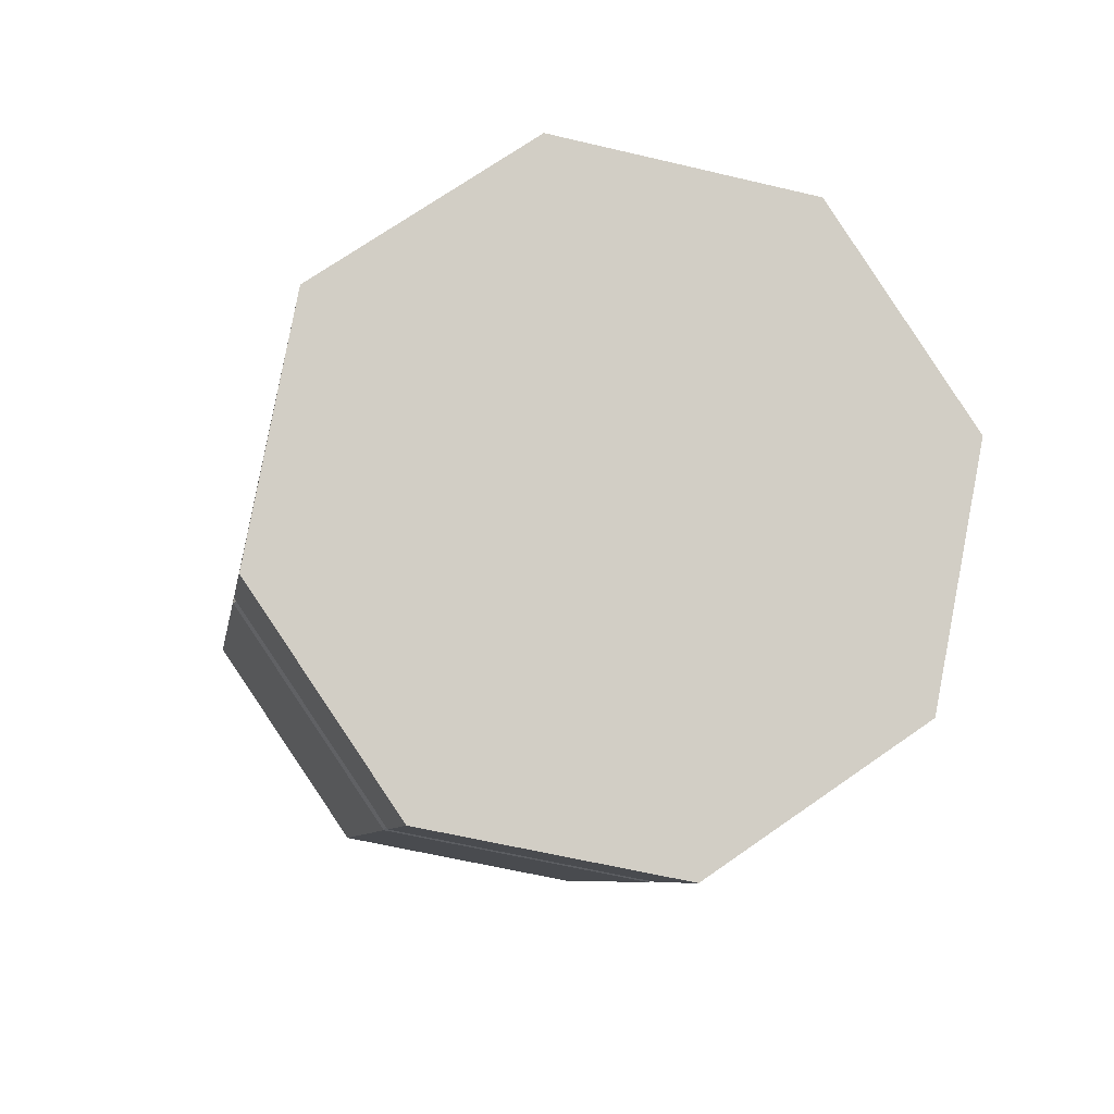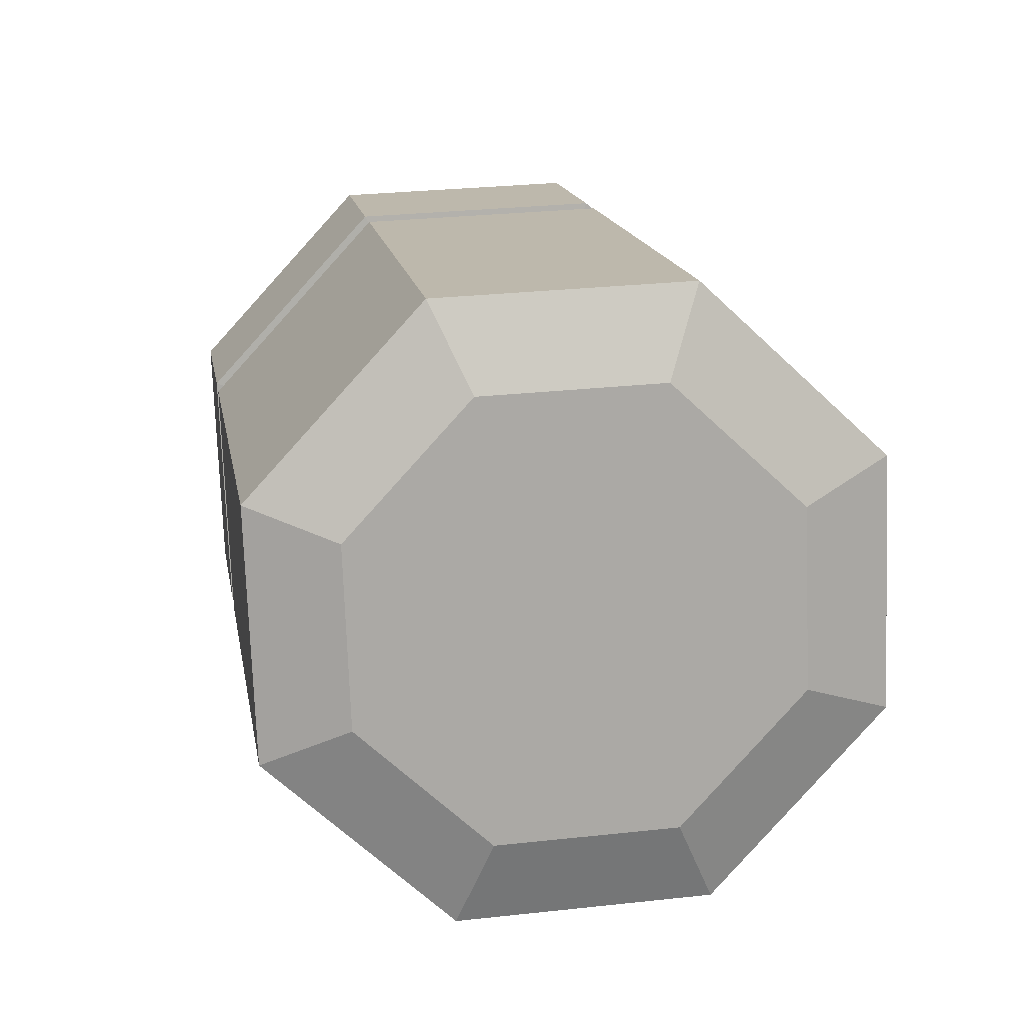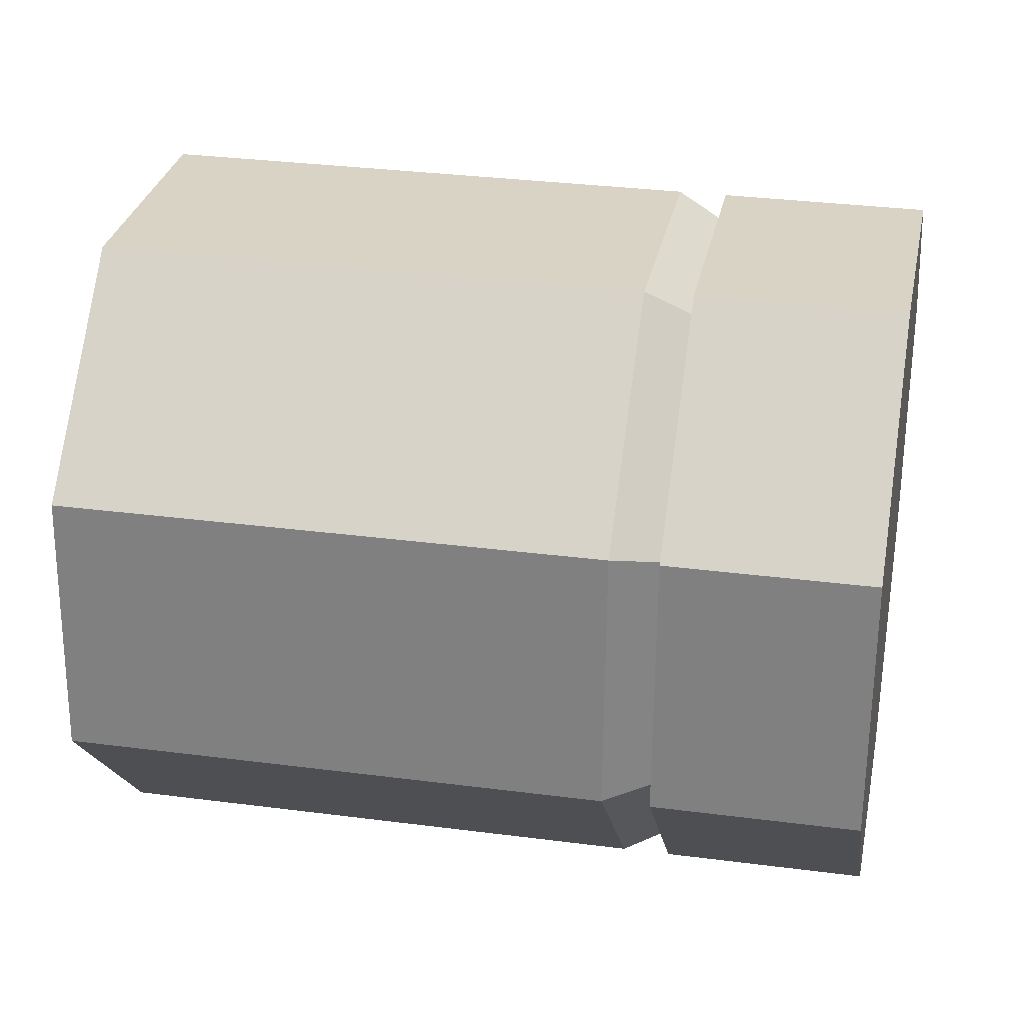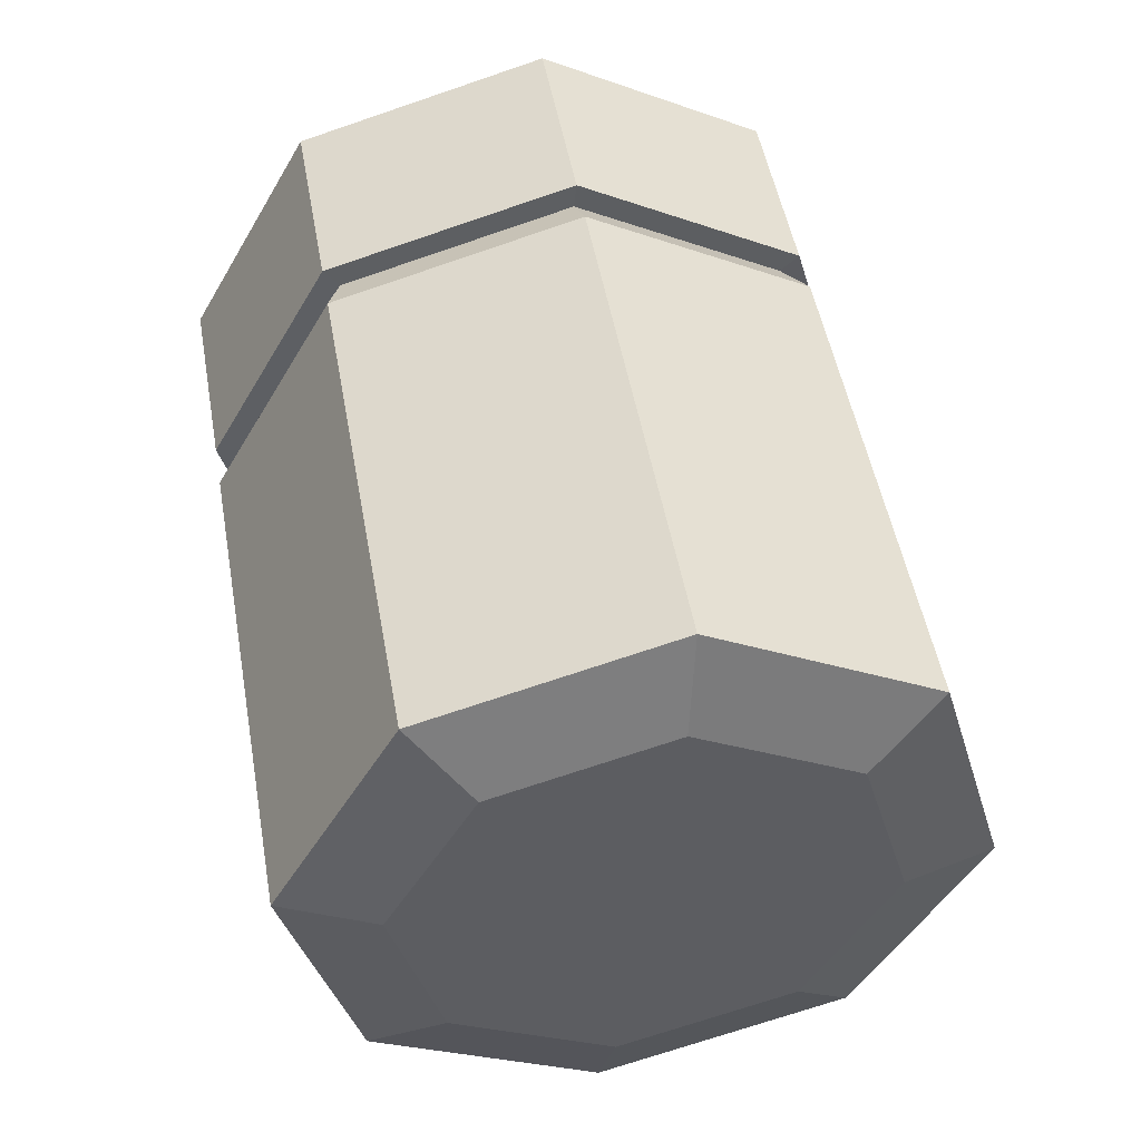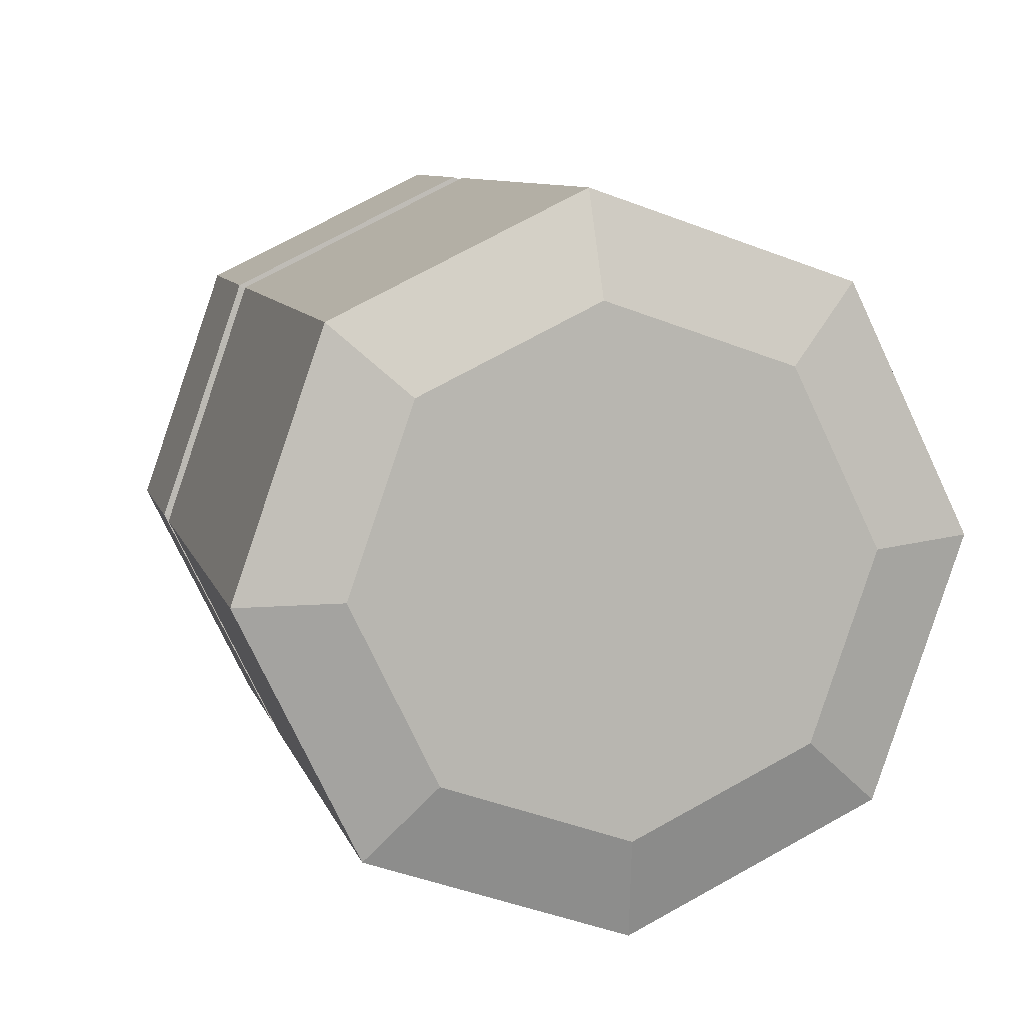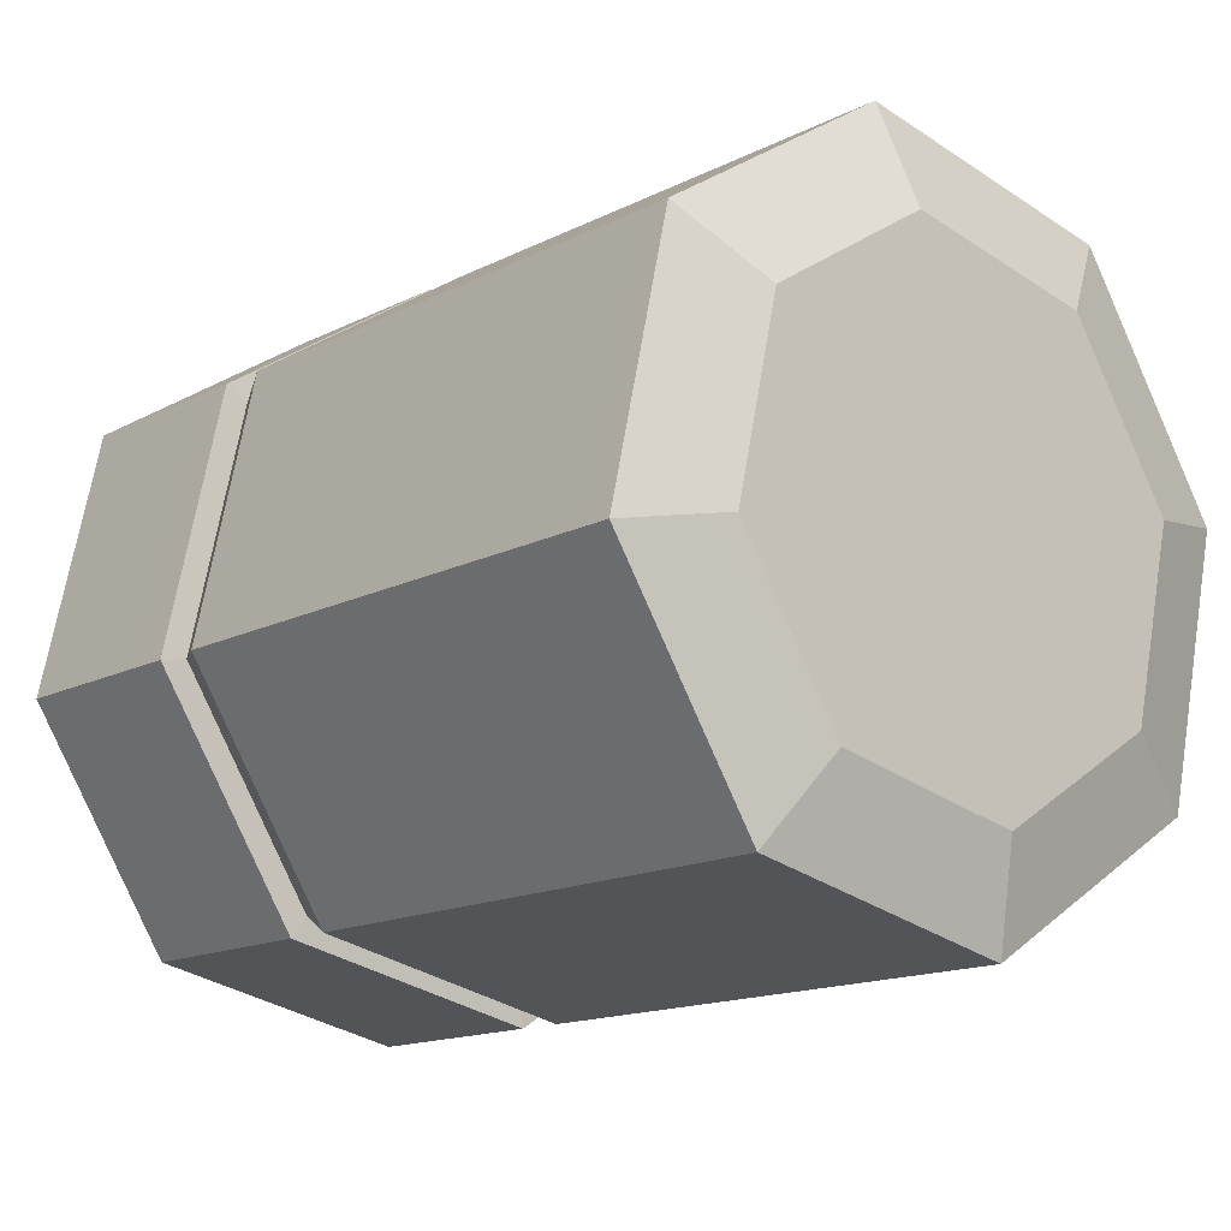
<metadata>
{"format":"obj","ext":"obj","renderer":"f3d","projection":"perspective","resolution":1024,"background":"white","views":[{"elev":77.5,"azim":122.0,"up":"+Y"},{"elev":-71.0,"azim":-66.6,"up":"+Y"},{"elev":-38.7,"azim":93.6,"up":"+Z"},{"elev":-42.3,"azim":-97.4,"up":"+Y"},{"elev":18.6,"azim":-13.7,"up":"+Z"},{"elev":-0.8,"azim":-42.1,"up":"+Z"}]}
</metadata>
<code>
o Vegemite_Cylinder.001
v -0.02962 -1.906 1.688
v -0.0255 2.48 1.453
v -0.9628 -1.974 1.288
v -1.331 2.385 0.8935
v -1.336 -2.137 0.3552
v -1.853 2.157 -0.4111
v -0.9303 -2.3 -0.5637
v -1.286 1.929 -1.697
v 0.01633 -2.368 -0.9306
v 0.03879 1.834 -2.21
v 0.9495 -2.3 -0.5307
v 1.344 1.929 -1.65
v 1.323 -2.137 0.4018
v 1.866 2.157 -0.3459
v 0.917 -1.974 1.321
v 1.299 2.385 0.9396
v -0.0288 1.414 1.641
v -1.334 1.32 1.081
v -1.856 1.091 -0.2233
v -1.289 0.8629 -1.509
v 0.03549 0.7683 -2.022
v 1.341 0.8629 -1.463
v 1.863 1.091 -0.158
v 1.296 1.32 1.128
v -1.335 1.071 1.125
v -1.857 0.843 -0.1795
v -1.29 0.6146 -1.465
v 0.03472 0.52 -1.978
v 1.34 0.6146 -1.419
v 1.862 0.843 -0.1142
v 1.295 1.071 1.171
v -0.02957 1.166 1.685
v -0.02644 1.383 1.506
v -1.235 1.295 0.9882
v -1.718 1.084 -0.2195
v -1.193 0.8721 -1.409
v 0.03308 0.7846 -1.885
v 1.242 0.8721 -1.367
v 1.725 1.084 -0.159
v 1.2 1.295 1.031
v -1.344 -1.745 1.622
v -1.866 -1.974 0.3171
v -1.298 -2.202 -0.9684
v 0.02601 -2.297 -1.482
v 1.332 -2.202 -0.9222
v 1.854 -1.974 0.3824
v 1.286 -1.745 1.668
v -0.03829 -1.651 2.181
f 2 18 17
f 4 19 18
f 6 20 19
f 8 21 20
f 10 22 21
f 12 23 22
f 10 8 6
f 14 24 23
f 16 17 24
f 7 11 15
f 40 17 33
f 39 24 40
f 22 39 38
f 21 38 37
f 36 21 37
f 35 20 36
f 34 19 35
f 17 34 33
f 32 41 48
f 25 42 41
f 26 43 42
f 27 44 43
f 28 45 44
f 29 46 45
f 30 47 46
f 31 48 47
f 33 25 32
f 34 26 25
f 35 27 26
f 36 28 27
f 37 29 28
f 38 30 29
f 39 31 30
f 40 32 31
f 15 48 1
f 46 15 13
f 45 13 11
f 44 11 9
f 7 44 9
f 42 7 5
f 41 5 3
f 48 3 1
f 2 4 18
f 4 6 19
f 6 8 20
f 8 10 21
f 10 12 22
f 12 14 23
f 6 4 14
f 4 2 14
f 2 16 14
f 14 12 6
f 12 10 6
f 14 16 24
f 16 2 17
f 15 1 3
f 3 5 7
f 7 9 11
f 11 13 15
f 15 3 7
f 40 24 17
f 39 23 24
f 22 23 39
f 21 22 38
f 36 20 21
f 35 19 20
f 34 18 19
f 17 18 34
f 32 25 41
f 25 26 42
f 26 27 43
f 27 28 44
f 28 29 45
f 29 30 46
f 30 31 47
f 31 32 48
f 33 34 25
f 34 35 26
f 35 36 27
f 36 37 28
f 37 38 29
f 38 39 30
f 39 40 31
f 40 33 32
f 15 47 48
f 46 47 15
f 45 46 13
f 44 45 11
f 7 43 44
f 42 43 7
f 41 42 5
f 48 41 3

</code>
